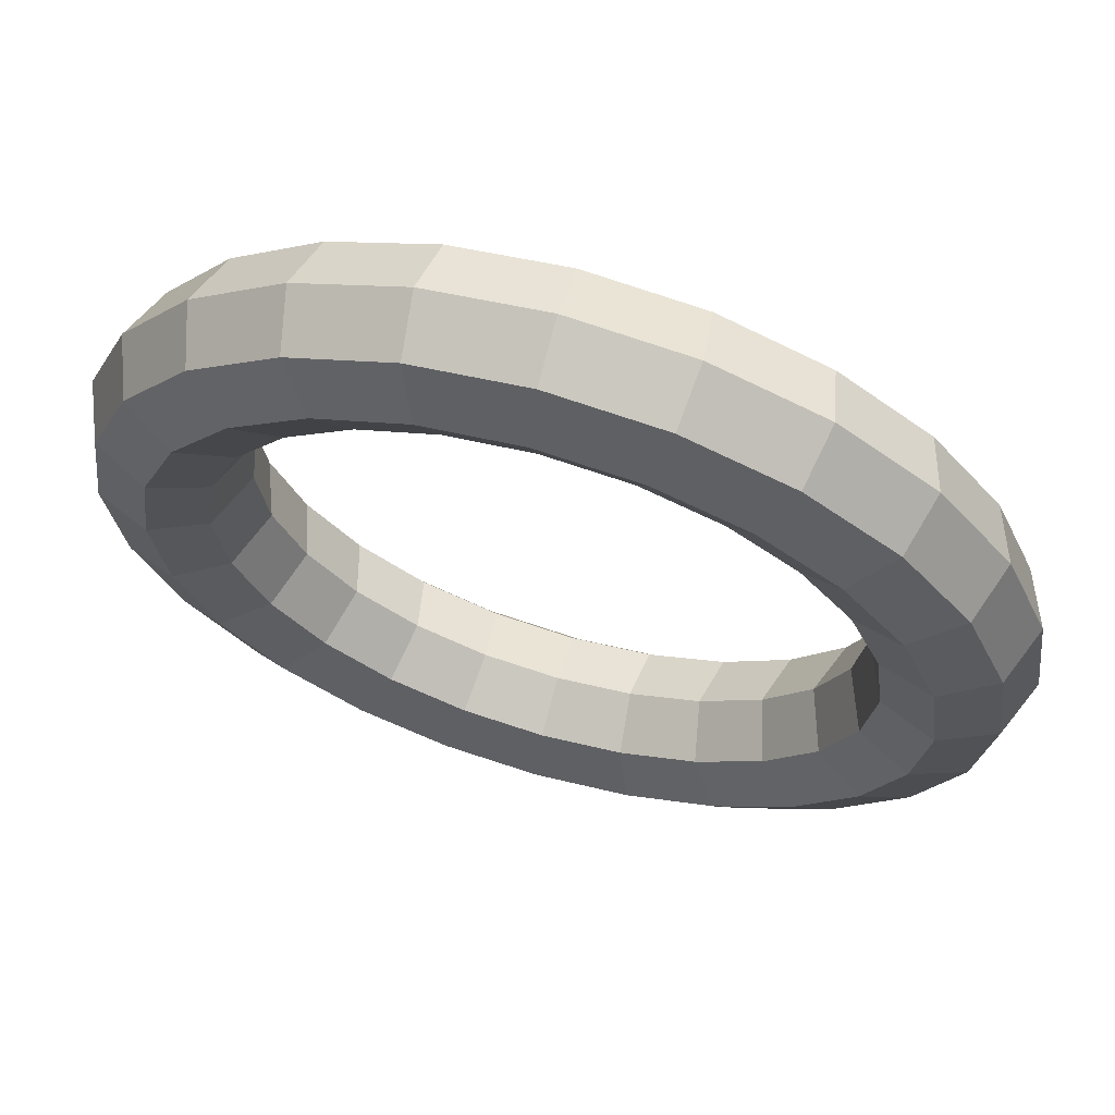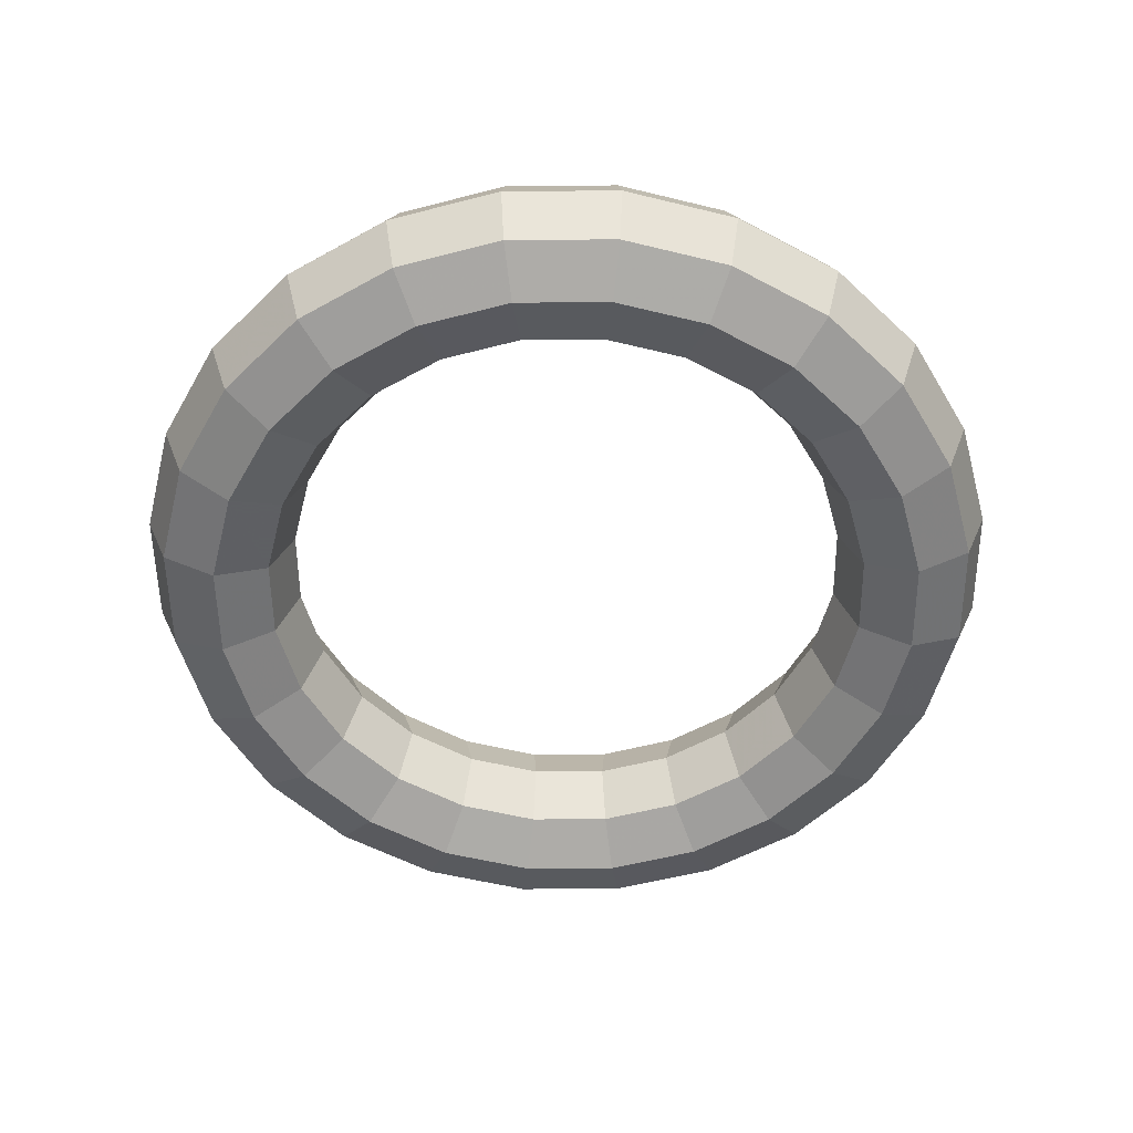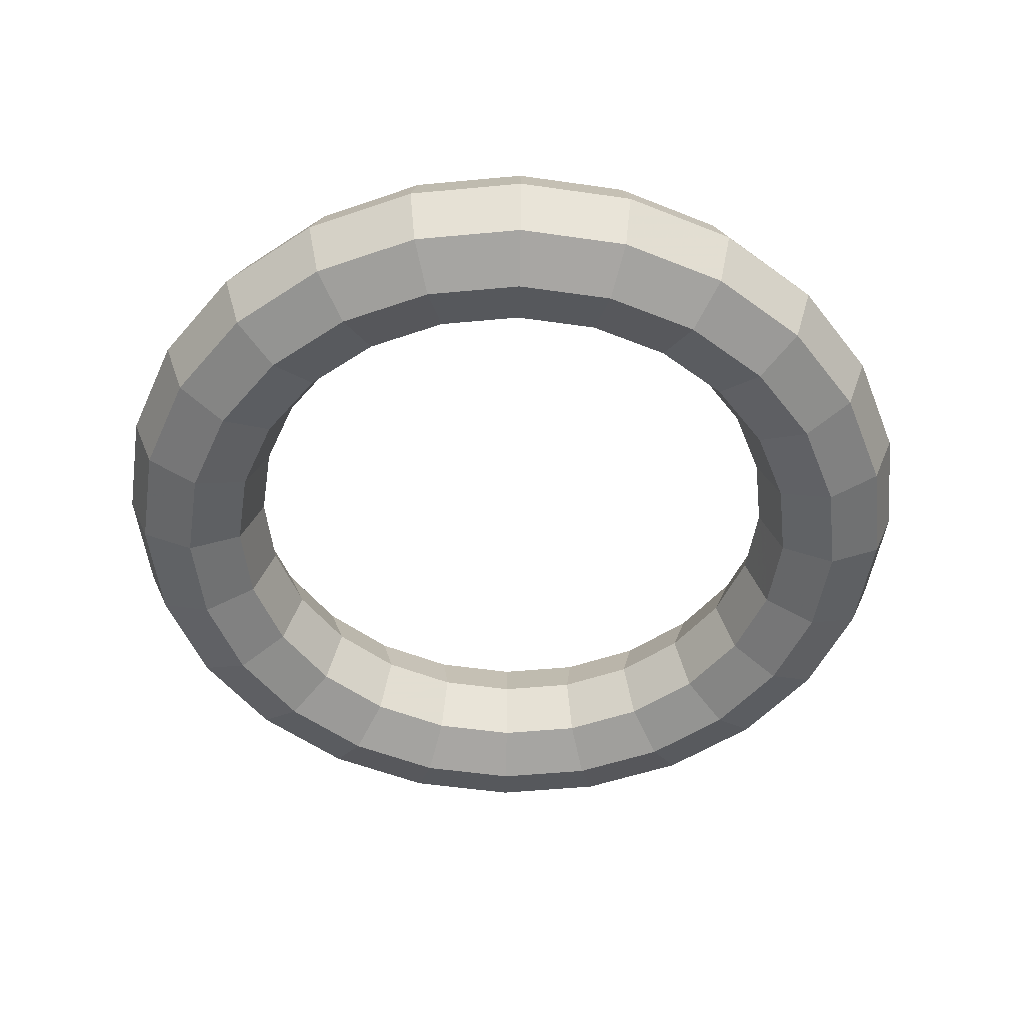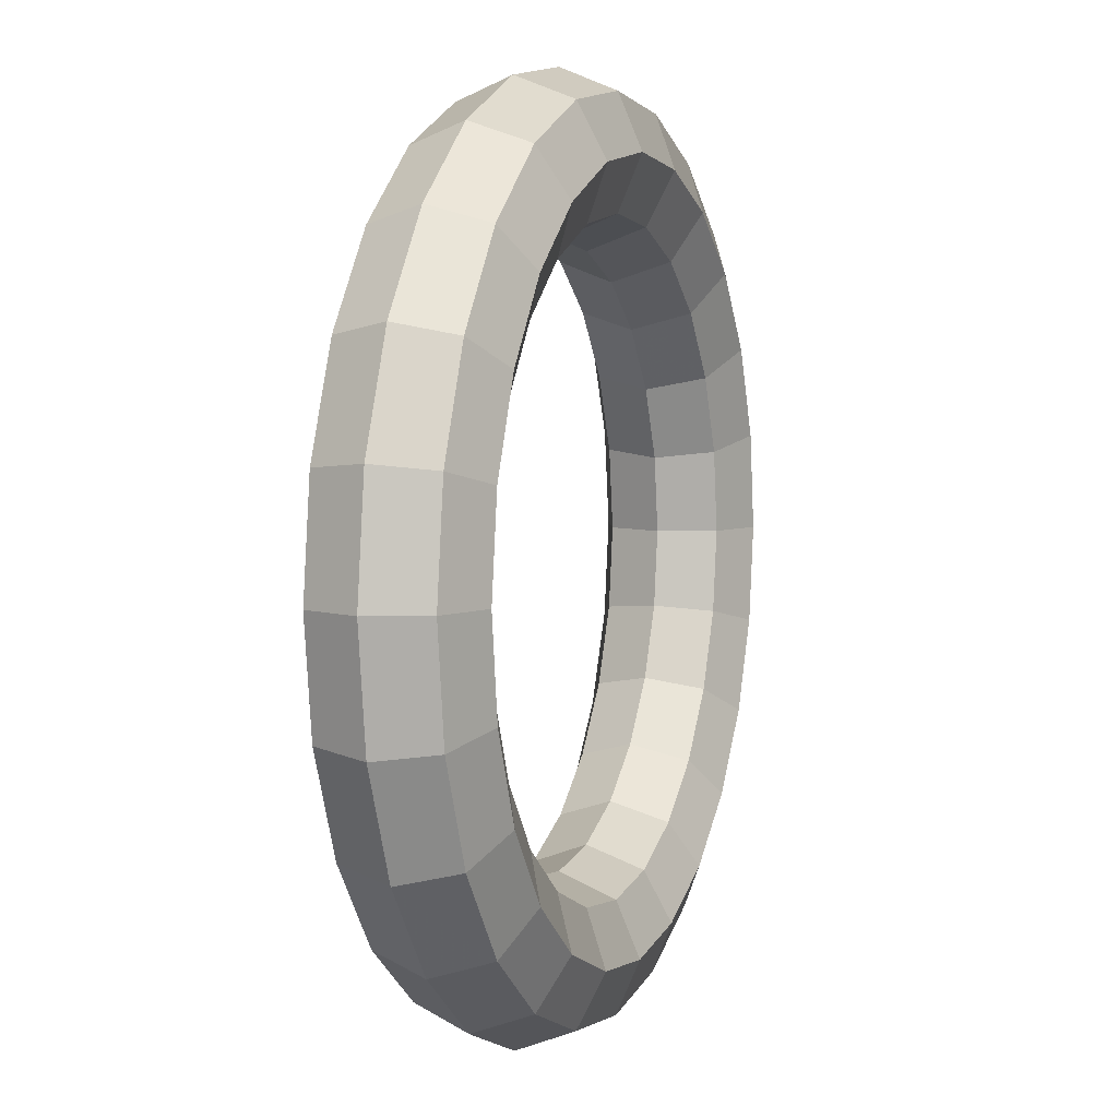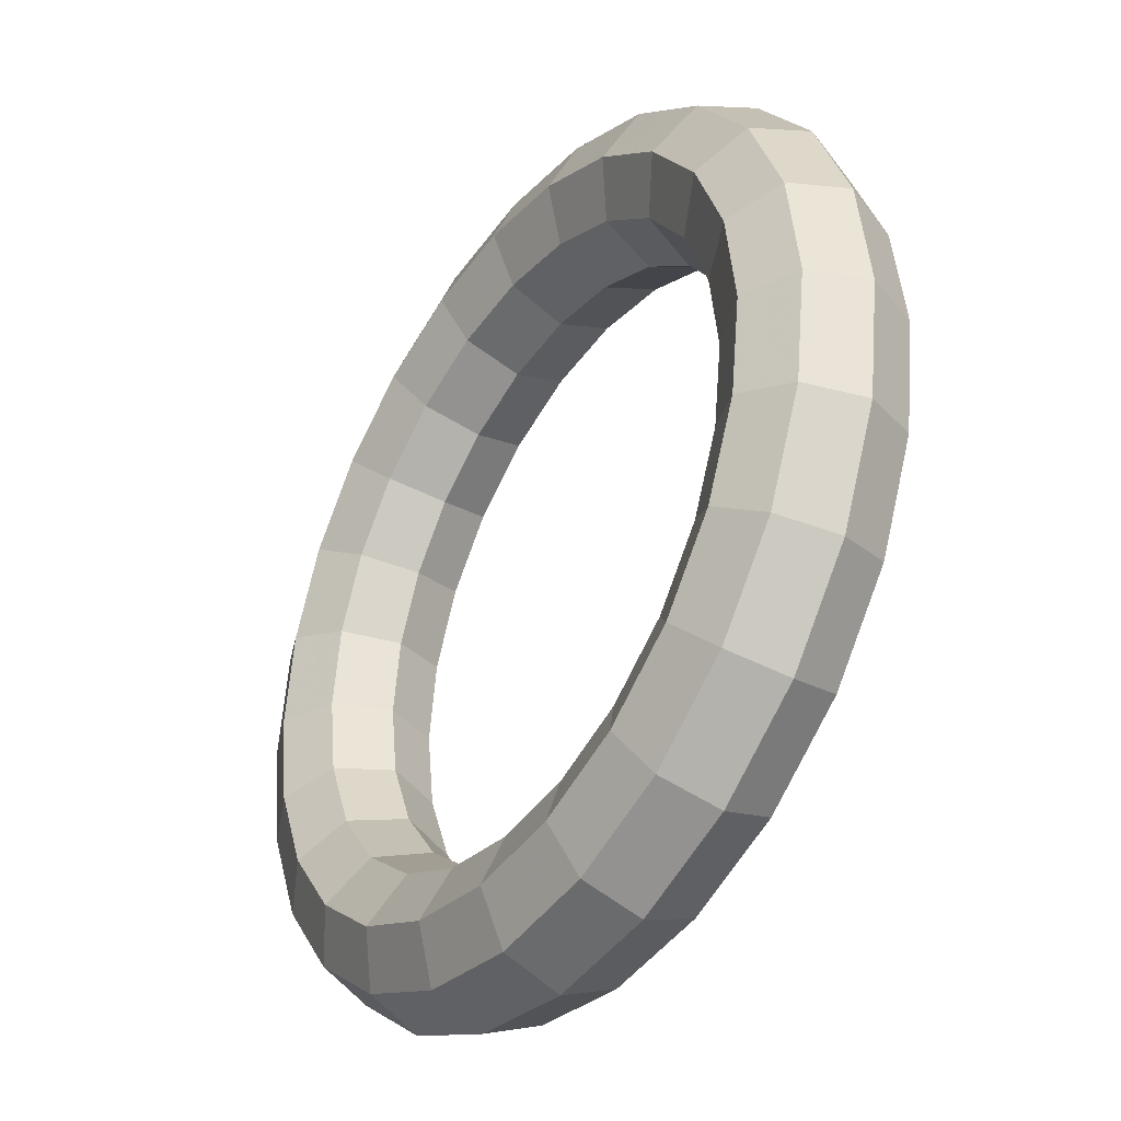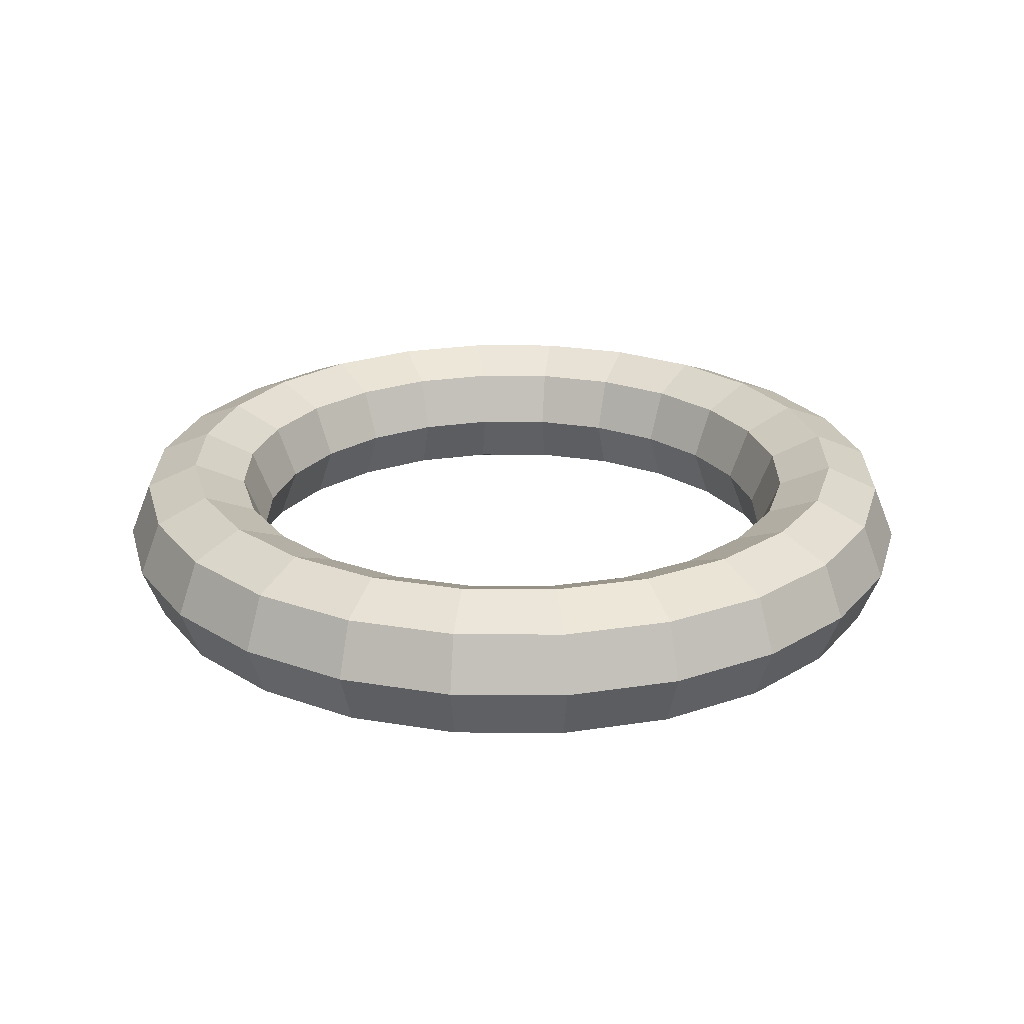
<metadata>
{"format":"obj","ext":"obj","renderer":"f3d","projection":"perspective","resolution":1024,"background":"white","views":[{"elev":65.1,"azim":16.2,"up":"+Y"},{"elev":-53.8,"azim":-82.0,"up":"+Z"},{"elev":-51.0,"azim":-16.4,"up":"+Z"},{"elev":5.9,"azim":-70.1,"up":"+Y"},{"elev":-37.3,"azim":55.9,"up":"+Y"},{"elev":24.0,"azim":83.0,"up":"+Z"}]}
</metadata>
<code>
o obj_0
v 40.14 		22.29 		20.8
v -9.832 		30.49 		15.5
v 11.5 		34 		20.8
v 0.458 		34.7 		15.5
v -8.751 		28.64 		20.8
v 41.67 		23.8 		15.5
v 32.83 		30.49 		15.5
v 31.75 		-40.64 		10.2
v 4.278 		20.62 		15.5
v 11.5 		21.56 		15.5
v 11.5 		34 		10.2
v -14.54 		-20.85 		20.8
v -12.66 		-19.78 		15.5
v 11.5 		23.69 		20.8
v 22.54 		34.7 		15.5
v -23.58 		14 		10.2
v 20.63 		-39.66 		23
v 36.45 		18.64 		23
v -29.71 		4.906 		15.5
v 37.54 		-20.85 		20.8
v -27.62 		4.353 		20.8
v 42.06 		-23.42 		23
v 3.719 		22.68 		10.2
v 35.67 		-19.78 		15.5
v 11.5 		23.69 		10.2
v -14.54 		-20.85 		10.2
v 19.28 		-34.68 		20.8
v -13.45 		-30.64 		23
v -22.58 		3.019 		23
v 19.28 		-34.68 		10.2
v -3.532 		-31.72 		20.8
v 32.76 		15 		20.8
v -17.54 		1.685 		20.8
v 31.75 		28.64 		20.8
v 21.98 		32.64 		20.8
v 36.45 		18.64 		8
v -17.54 		1.685 		10.2
v -8.751 		28.64 		10.2
v 40.14 		22.29 		10.2
v 20.63 		27.66 		23
v 20.63 		-39.66 		8
v -9.759 		-27 		20.8
v 37.54 		-20.85 		10.2
v -6.142 		24.18 		23
v -2.452 		-29.87 		15.5
v 31.23 		13.49 		15.5
v -8.23 		-25.49 		15.5
v 21.98 		-44.64 		20.8
v 50.62 		4.353 		20.8
v 20.63 		27.66 		8
v 22.54 		-46.7 		15.5
v 32.76 		15 		10.2
v 31.75 		28.64 		10.2
v -3.532 		19.72 		20.8
v 42.06 		-23.42 		8
v 52 		-6 		20.8
v 54.17 		-6 		15.5
v 21.98 		32.64 		10.2
v -2.452 		17.87 		15.5
v 50.62 		-16.35 		20.8
v 48.45 		-27.07 		15.5
v 46.58 		-26 		20.8
v 21.98 		-44.64 		10.2
v 52.71 		4.906 		15.5
v 29.14 		24.18 		23
v 36.45 		-30.64 		23
v 11.5 		-40.85 		23
v 50.62 		4.353 		10.2
v -22.58 		3.019 		8
v 11.5 		-35.69 		20.8
v 52 		-6 		10.2
v 50.62 		-16.35 		10.2
v -27.62 		4.353 		10.2
v 11.5 		-33.56 		15.5
v 11.5 		-35.69 		10.2
v -15.45 		-13.13 		15.5
v 36.45 		-30.64 		8
v 11.5 		-40.85 		8
v 46.58 		14 		20.8
v 48.45 		15.07 		15.5
v 46.58 		-26 		10.2
v -29 		-6 		20.8
v 42.06 		11.42 		23
v -3.532 		-31.72 		10.2
v -9.759 		-27 		10.2
v 46.78 		-6 		23
v 19.28 		22.68 		20.8
v 26.53 		19.72 		20.8
v 11.5 		-48.14 		15.5
v 11.5 		-46 		20.8
v -23.78 		-6 		23
v 41.56 		-6 		20.8
v 32.83 		-42.49 		15.5
v 39.4 		-6 		15.5
v 40.14 		-34.29 		20.8
v -3.532 		19.72 		10.2
v -13.45 		-30.64 		8
v 18.72 		20.62 		15.5
v -6.142 		24.18 		8
v 41.67 		-35.8 		15.5
v 25.45 		17.87 		15.5
v 42.06 		11.42 		8
v 46.58 		14 		10.2
v 19.28 		22.68 		10.2
v 26.53 		19.72 		10.2
v -13.45 		18.64 		23
v -18.57 		-6 		20.8
v -29.71 		-16.91 		15.5
v 11.5 		-46 		10.2
v -23.58 		-26 		20.8
v -25.45 		-27.07 		15.5
v -19.06 		-23.42 		23
v 37.54 		8.847 		20.8
v 2.368 		-39.66 		23
v -31.17 		-6 		15.5
v -16.4 		-6 		15.5
v 40.14 		-34.29 		10.2
v 3.719 		-34.68 		20.8
v 37.54 		8.847 		10.2
v -18.57 		-6 		10.2
v -13.45 		18.64 		8
v 32.76 		-27 		20.8
v 45.58 		3.019 		23
v 26.53 		-31.72 		20.8
v 29.14 		24.18 		8
v -17.14 		22.29 		20.8
v 31.23 		-25.49 		15.5
v -18.67 		23.8 		15.5
v 25.45 		-29.87 		15.5
v 41.56 		-6 		10.2
v 1.017 		32.64 		20.8
v 40.54 		1.685 		20.8
v 18.72 		-32.62 		15.5
v 11.5 		28.85 		23
v 3.719 		-34.68 		10.2
v 2.368 		27.66 		23
v 46.78 		-6 		8
v 32.76 		-27 		10.2
v 35.67 		7.779 		15.5
v 38.45 		1.133 		15.5
v -17.14 		22.29 		10.2
v -23.78 		-6 		8
v -19.06 		-23.42 		8
v 45.58 		-15.02 		23
v 2.368 		-39.66 		8
v -23.58 		-26 		10.2
v -29 		-6 		10.2
v 40.54 		-13.69 		20.8
v 1.017 		-44.64 		20.8
v 0.458 		-46.7 		15.5
v 26.53 		-31.72 		10.2
v -14.54 		8.847 		20.8
v 40.54 		1.685 		10.2
v -9.759 		15 		20.8
v 38.45 		-13.13 		15.5
v 40.54 		-13.69 		10.2
v 45.58 		3.019 		8
v -15.45 		1.133 		15.5
v -12.66 		7.779 		15.5
v 45.58 		-15.02 		8
v -9.832 		-42.49 		15.5
v -8.751 		-40.64 		20.8
v -8.23 		13.49 		15.5
v 11.5 		36.14 		15.5
v 52.71 		-16.91 		15.5
v -6.142 		-36.18 		23
v -14.54 		8.847 		10.2
v 1.017 		-44.64 		10.2
v 2.368 		27.66 		8
v 11.5 		28.85 		8
v -6.142 		-36.18 		8
v -8.751 		-40.64 		10.2
v 1.017 		32.64 		10.2
v 3.719 		22.68 		20.8
v 4.278 		-32.62 		15.5
v -17.14 		-34.29 		20.8
v -18.67 		-35.8 		15.5
v -9.759 		15 		10.2
v -17.14 		-34.29 		10.2
v 31.75 		-40.64 		20.8
v -27.62 		-16.35 		20.8
v 29.14 		-36.18 		23
v -22.58 		-15.02 		23
v 29.14 		-36.18 		8
v -17.54 		-13.69 		20.8
v -17.54 		-13.69 		10.2
v -22.58 		-15.02 		8
v -27.62 		-16.35 		10.2
v -25.45 		15.07 		15.5
v -23.58 		14 		20.8
v -19.06 		11.42 		23
v -19.06 		11.42 		8
g group_40919
f 5 2 126
f 14 9 10
f 20 155 24
f 10 23 25
f 9 23 10
f 27 129 133
f 25 23 169
f 11 173 4
f 91 29 21
f 11 4 164
f 6 7 34
f 6 34 1
f 34 65 1
f 34 7 35
f 35 40 34
f 30 74 133
f 28 31 42
f 20 24 122
f 166 31 28
f 53 39 36
f 103 39 6
f 2 173 38
f 42 31 45
f 39 7 6
f 53 7 39
f 131 5 44
f 32 101 46
f 45 84 47
f 47 13 12
f 32 46 113
f 42 45 47
f 46 105 52
f 127 24 43
f 36 125 53
f 49 56 57
f 49 57 64
f 51 180 48
f 50 11 58
f 53 58 15
f 41 8 63
f 164 15 58
f 58 11 164
f 7 53 15
f 109 63 51
f 1 65 18
f 86 60 56
f 67 27 70
f 67 17 27
f 70 114 67
f 66 20 122
f 70 27 133
f 66 22 20
f 71 72 160
f 64 57 71
f 70 133 74
f 189 16 19
f 16 73 19
f 74 30 75
f 71 68 64
f 43 55 138
f 68 80 64
f 13 26 76
f 76 26 186
f 75 30 41
f 75 41 78
f 64 80 79
f 63 78 41
f 81 77 55
f 135 75 78
f 80 1 79
f 77 81 117
f 80 6 1
f 82 21 19
f 1 18 79
f 42 47 12
f 82 115 181
f 72 57 165
f 47 84 85
f 40 65 34
f 72 71 57
f 91 21 82
f 13 47 85
f 65 40 87
f 87 14 10
f 88 32 18
f 48 90 89
f 65 87 88
f 59 178 96
f 13 85 26
f 59 96 9
f 88 18 65
f 87 10 98
f 9 96 23
f 10 25 98
f 87 98 88
f 93 100 95
f 100 61 62
f 88 98 101
f 169 23 99
f 121 99 96
f 100 62 95
f 32 88 101
f 180 95 66
f 95 22 66
f 96 99 23
f 89 51 48
f 182 180 66
f 149 90 67
f 90 17 67
f 90 48 17
f 95 62 22
f 141 38 99
f 103 102 39
f 99 121 141
f 85 97 26
f 105 101 104
f 103 80 68
f 126 106 5
f 185 107 91
f 29 91 107
f 6 80 103
f 107 33 29
f 83 79 18
f 110 108 111
f 63 109 78
f 32 83 18
f 51 89 109
f 181 110 112
f 83 32 113
f 19 115 82
f 139 113 46
f 113 139 132
f 114 70 118
f 70 74 118
f 117 184 77
f 76 186 116
f 107 116 33
f 36 119 52
f 44 5 106
f 51 63 93
f 98 25 104
f 63 8 93
f 98 104 101
f 8 117 100
f 119 36 102
f 93 8 100
f 117 61 100
f 102 153 119
f 81 61 117
f 36 39 102
f 104 50 105
f 66 122 182
f 79 49 64
f 56 123 86
f 105 46 101
f 49 123 56
f 83 49 79
f 105 50 125
f 52 105 125
f 50 58 125
f 27 17 124
f 36 52 125
f 123 49 83
f 127 122 24
f 94 92 140
f 125 58 53
f 123 83 113
f 114 118 166
f 43 138 127
f 132 92 86
f 35 3 134
f 124 127 129
f 124 122 127
f 127 138 129
f 35 134 40
f 124 129 27
f 136 134 3
f 123 113 132
f 136 3 131
f 123 132 86
f 126 2 128
f 138 55 77
f 132 139 140
f 128 190 126
f 46 52 139
f 126 190 191
f 139 52 119
f 131 44 136
f 132 140 92
f 112 110 28
f 186 120 116
f 112 28 42
f 16 141 121
f 128 38 141
f 141 189 128
f 157 137 130
f 2 38 128
f 71 137 68
f 141 16 189
f 37 142 69
f 136 44 54
f 26 97 143
f 135 78 145
f 143 186 26
f 135 145 84
f 120 142 37
f 86 144 60
f 69 147 73
f 144 86 92
f 142 147 69
f 94 148 92
f 119 140 139
f 138 151 129
f 106 126 191
f 144 92 148
f 129 151 133
f 30 133 151
f 106 152 154
f 148 94 155
f 151 77 184
f 153 130 94
f 151 138 77
f 94 130 155
f 152 106 191
f 151 184 30
f 140 119 153
f 106 154 44
f 140 153 94
f 102 157 153
f 156 43 24
f 44 154 54
f 153 157 130
f 156 155 130
f 33 116 158
f 130 137 156
f 116 120 158
f 24 155 156
f 152 33 158
f 152 158 159
f 146 177 111
f 157 68 137
f 156 137 160
f 162 177 161
f 157 103 68
f 158 120 37
f 102 103 157
f 158 37 159
f 160 137 71
f 156 160 43
f 43 160 55
f 160 72 55
f 161 149 162
f 7 15 35
f 161 150 149
f 15 164 3
f 131 3 164
f 163 59 54
f 164 4 131
f 61 165 60
f 154 152 159
f 154 159 163
f 28 176 166
f 150 89 90
f 167 159 37
f 176 162 166
f 61 81 165
f 163 159 167
f 162 149 114
f 150 90 149
f 163 54 154
f 162 114 166
f 56 165 57
f 37 69 167
f 118 31 166
f 67 114 149
f 165 56 60
f 134 14 40
f 81 55 72
f 165 81 72
f 168 145 109
f 169 99 38
f 109 145 78
f 135 84 45
f 61 60 62
f 168 89 150
f 145 171 84
f 89 168 109
f 104 170 50
f 62 144 22
f 84 171 85
f 25 169 170
f 171 145 168
f 62 60 144
f 4 5 131
f 171 97 85
f 2 5 4
f 104 25 170
f 4 173 2
f 97 171 172
f 148 155 20
f 50 170 11
f 170 169 173
f 15 3 35
f 169 38 173
f 22 148 20
f 22 144 148
f 172 171 168
f 170 173 11
f 172 168 150
f 118 74 175
f 172 150 161
f 74 75 175
f 110 111 176
f 111 177 176
f 31 118 175
f 163 167 178
f 177 162 176
f 28 110 176
f 175 45 31
f 179 146 143
f 179 143 97
f 75 135 175
f 97 172 179
f 179 177 146
f 135 45 175
f 163 178 59
f 179 161 177
f 93 180 51
f 179 172 161
f 19 73 115
f 73 147 115
f 180 93 95
f 181 115 108
f 48 182 17
f 110 181 108
f 180 182 48
f 82 183 91
f 82 181 183
f 182 122 124
f 182 124 17
f 112 183 181
f 112 12 183
f 13 185 12
f 184 41 30
f 183 12 185
f 185 91 183
f 184 8 41
f 185 13 76
f 185 76 107
f 117 8 184
f 107 76 116
f 134 174 14
f 136 54 174
f 136 174 134
f 174 54 59
f 9 14 174
f 40 14 87
f 186 143 187
f 174 59 9
f 186 187 120
f 120 187 142
f 188 142 187
f 187 146 188
f 143 146 187
f 188 147 142
f 108 147 188
f 115 147 108
f 111 188 146
f 188 111 108
f 112 42 12
f 121 96 178
f 128 189 190
f 21 189 19
f 189 21 190
f 190 29 191
f 190 21 29
f 152 191 33
f 191 29 33
f 167 69 192
f 178 167 192
f 192 121 178
f 16 121 192
f 192 69 73
f 192 73 16

</code>
